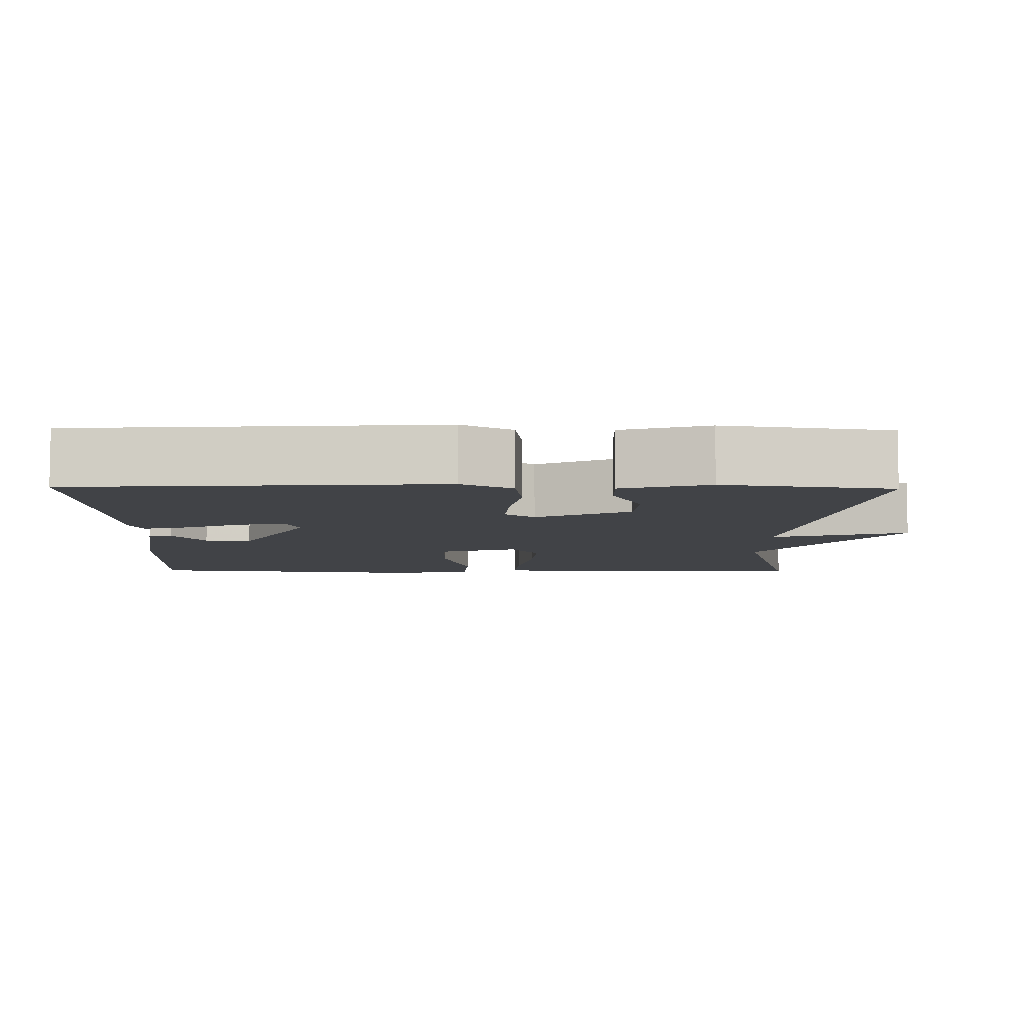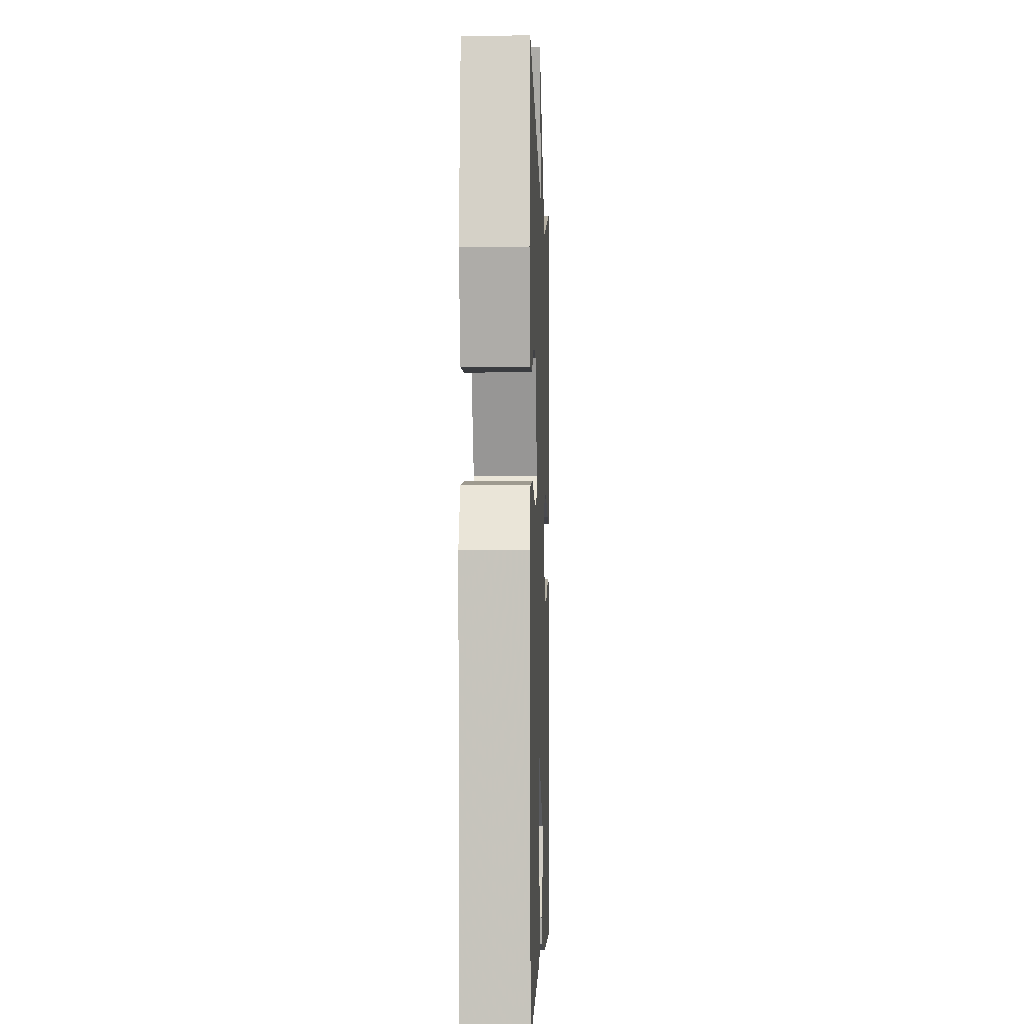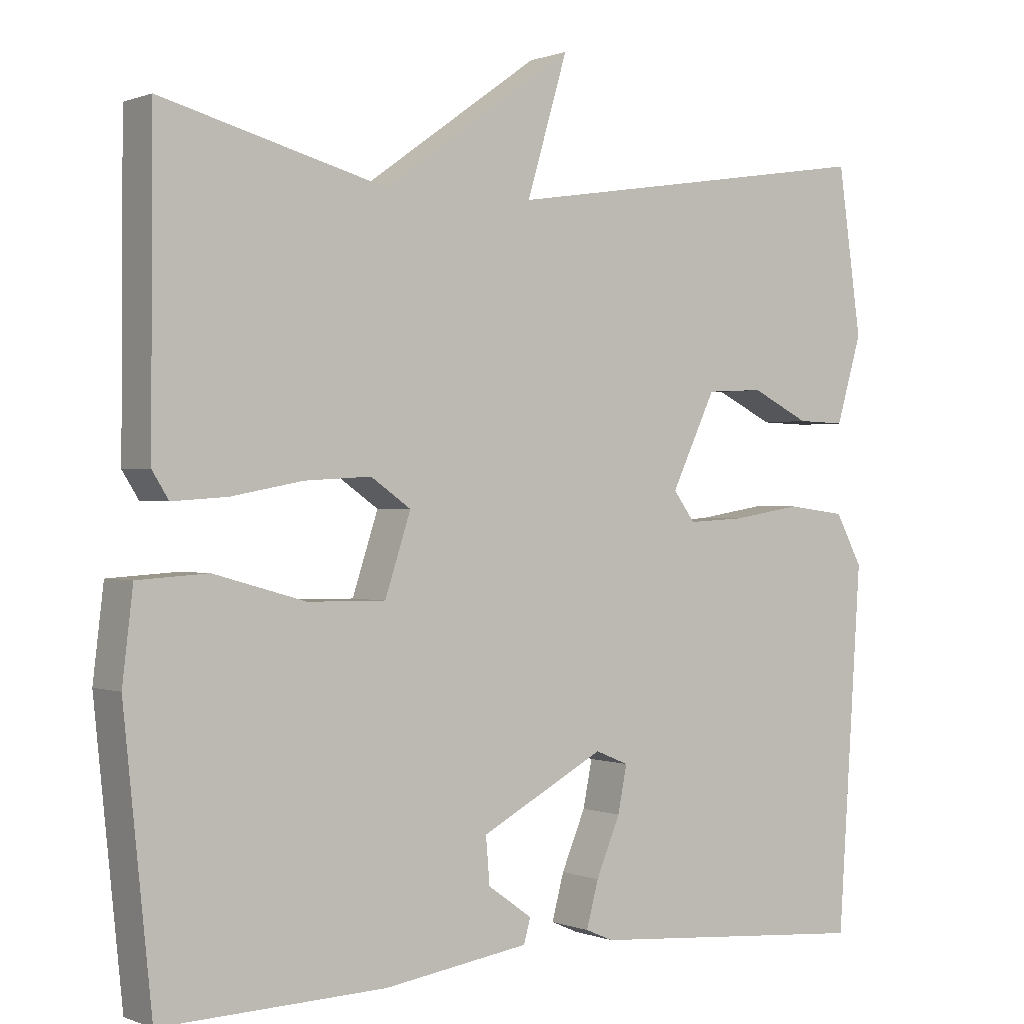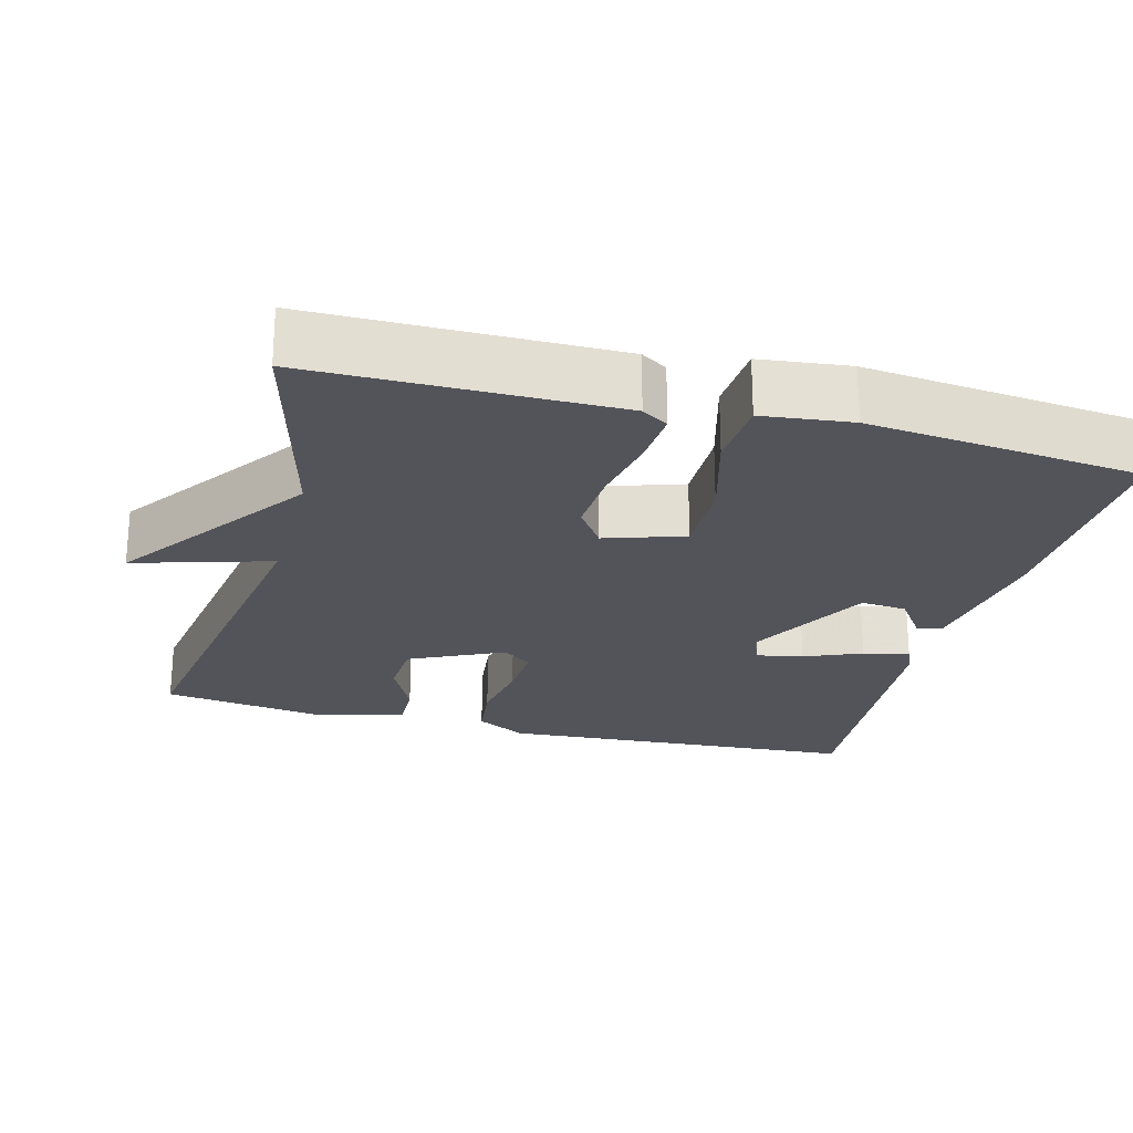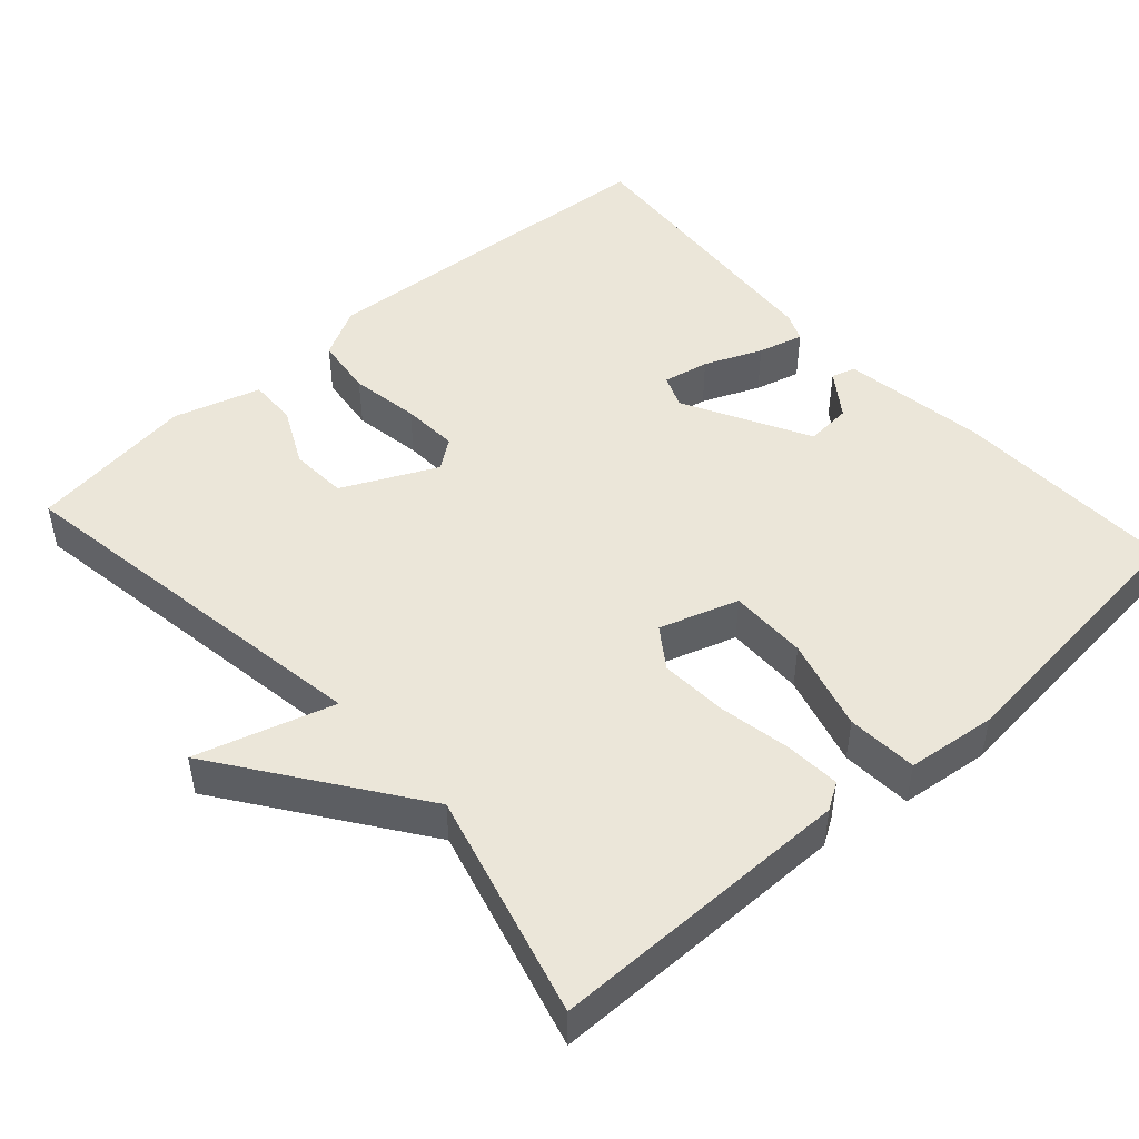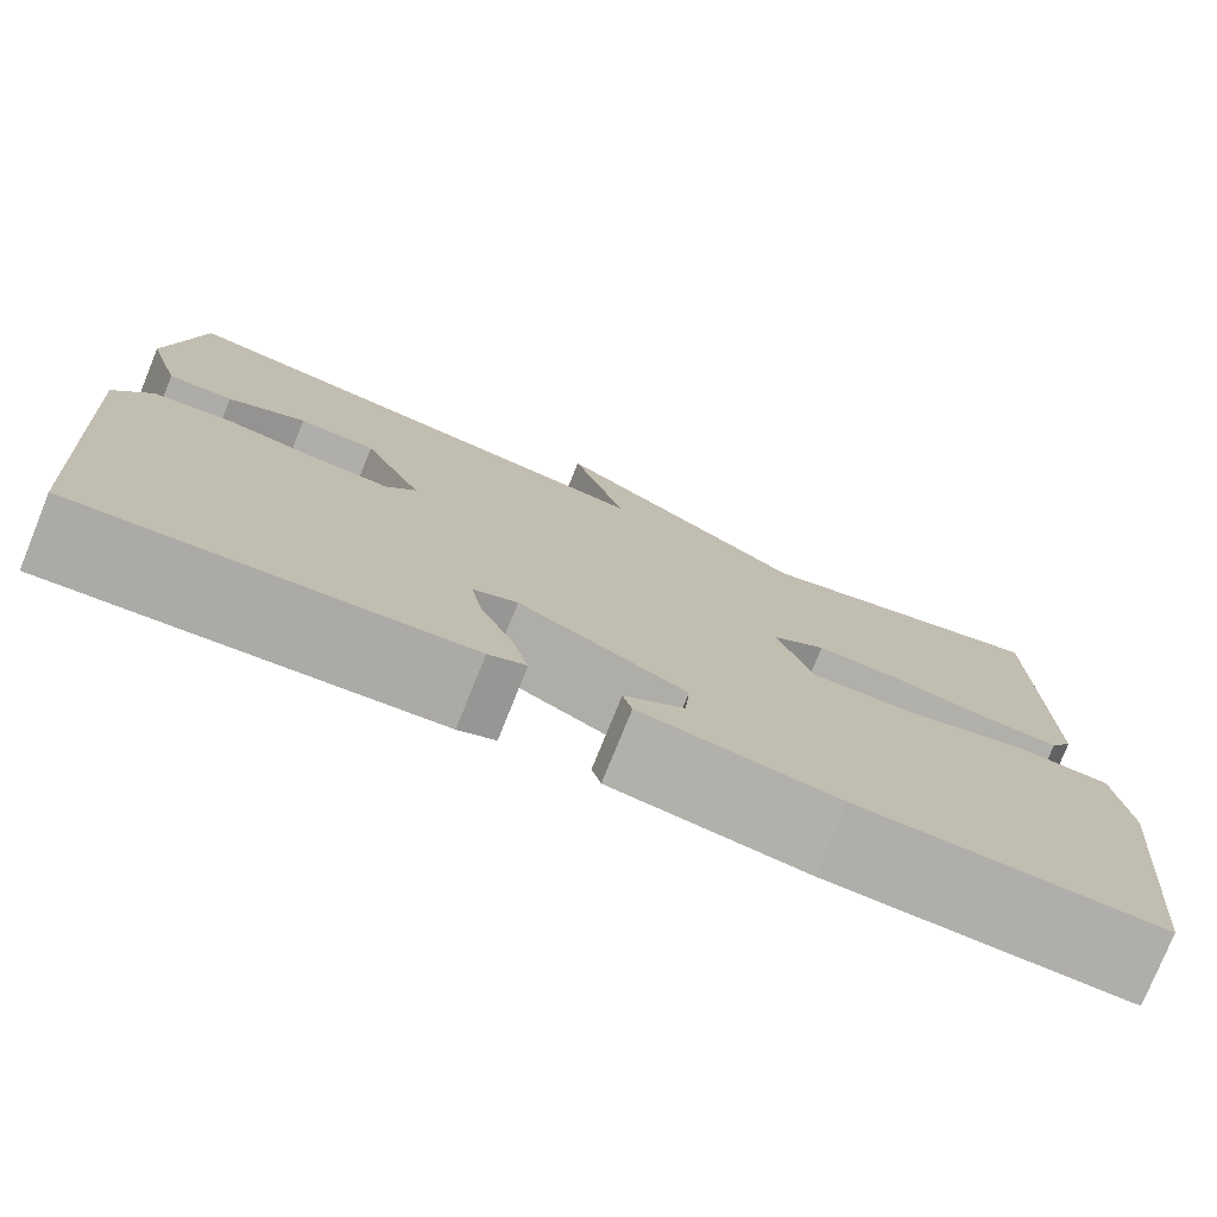
<metadata>
{"format":"obj","ext":"obj","renderer":"f3d","projection":"perspective","resolution":1024,"background":"white","views":[{"elev":-7.2,"azim":-90.9,"up":"+Y"},{"elev":-3.6,"azim":-88.1,"up":"+Z"},{"elev":0.3,"azim":144.4,"up":"+Z"},{"elev":-23.8,"azim":75.1,"up":"+Y"},{"elev":47.8,"azim":48.1,"up":"+Y"},{"elev":-77.3,"azim":-22.0,"up":"+Z"}]}
</metadata>
<code>
v 0.5 0.07 -0.5
v 0.203 0.07 -0.491
v 0.01 0.07 -0.462
v 0.001 0.07 -0.43
v 0.06 0.07 -0.388
v 0.065 0.07 -0.327
v -0.1 0.07 -0.239
v -0.144 0.07 -0.257
v -0.132 0.07 -0.318
v -0.1 0.07 -0.394
v -0.084 0.07 -0.454
v -0.121 0.07 -0.47
v -0.5 0.07 -0.5
v -0.532 0.07 -0.02
v -0.496 0.07 0.047
v -0.417 0.07 0.057
v -0.325 0.07 0.042
v -0.25 0.07 0.038
v -0.221 0.07 0.077
v -0.28 0.07 0.201
v -0.356 0.07 0.205
v -0.433 0.07 0.167
v -0.497 0.07 0.165
v -0.531 0.07 0.28
v -0.5 0.07 0.5
v 0.003 0.07 0.421
v -0.051 0.07 0.602
v 0.203 0.07 0.421
v 0.5 0.07 0.5
v 0.502 0.07 0.099
v 0.48 0.07 0.064
v 0.407 0.07 0.069
v 0.312 0.07 0.087
v 0.224 0.07 0.092
v 0.171 0.07 0.055
v 0.205 0.07 -0.049
v 0.308 0.07 -0.048
v 0.43 0.07 -0.014
v 0.523 0.07 -0.02
v 0.537 0.07 -0.138
v 0.5 0 -0.5
v 0.203 0 -0.491
v 0.01 0 -0.462
v 0.001 0 -0.43
v 0.06 0 -0.388
v 0.065 0 -0.327
v -0.1 0 -0.239
v -0.144 0 -0.257
v -0.132 0 -0.318
v -0.1 0 -0.394
v -0.084 0 -0.454
v -0.121 0 -0.47
v -0.5 0 -0.5
v -0.532 0 -0.02
v -0.496 0 0.047
v -0.417 0 0.057
v -0.325 0 0.042
v -0.25 0 0.038
v -0.221 0 0.077
v -0.28 0 0.201
v -0.356 0 0.205
v -0.433 0 0.167
v -0.497 0 0.165
v -0.531 0 0.28
v -0.5 0 0.5
v 0.003 0 0.421
v -0.051 0 0.602
v 0.203 0 0.421
v 0.5 0 0.5
v 0.502 0 0.099
v 0.48 0 0.064
v 0.407 0 0.069
v 0.312 0 0.087
v 0.224 0 0.092
v 0.171 0 0.055
v 0.205 0 -0.049
v 0.308 0 -0.048
v 0.43 0 -0.014
v 0.523 0 -0.02
v 0.537 0 -0.138
f 1 2 3
f 40 1 3
f 39 40 3
f 38 39 3
f 37 38 3
f 31 32 33
f 30 31 33
f 29 30 33
f 28 29 33
f 28 33 34
f 27 28 34
f 26 27 34
f 24 25 26
f 23 24 26
f 22 23 26
f 21 22 26
f 20 21 26
f 26 34 35
f 20 26 35
f 19 20 35
f 15 16 17
f 14 15 17
f 13 14 17
f 12 13 17
f 11 12 17
f 10 11 17
f 9 10 17
f 8 9 17 18
f 19 35 36
f 18 19 36
f 8 18 36
f 7 8 36
f 3 4 5
f 37 3 5
f 6 7 36 37
f 5 6 37
f 43 42 41
f 43 41 80
f 43 80 79
f 43 79 78
f 43 78 77
f 73 72 71
f 73 71 70
f 73 70 69
f 73 69 68
f 74 73 68
f 74 68 67
f 74 67 66
f 66 65 64
f 66 64 63
f 66 63 62
f 66 62 61
f 66 61 60
f 75 74 66
f 75 66 60
f 75 60 59
f 57 56 55
f 57 55 54
f 57 54 53
f 57 53 52
f 57 52 51
f 57 51 50
f 57 50 49
f 58 57 49 48
f 76 75 59
f 76 59 58
f 76 58 48
f 76 48 47
f 45 44 43
f 45 43 77
f 77 76 47 46
f 77 46 45
f 1 41 42 2
f 2 42 43 3
f 3 43 44 4
f 4 44 45 5
f 5 45 46 6
f 6 46 47 7
f 7 47 48 8
f 8 48 49 9
f 9 49 50 10
f 10 50 51 11
f 11 51 52 12
f 12 52 53 13
f 13 53 54 14
f 14 54 55 15
f 15 55 56 16
f 16 56 57 17
f 17 57 58 18
f 18 58 59 19
f 19 59 60 20
f 20 60 61 21
f 21 61 62 22
f 22 62 63 23
f 23 63 64 24
f 24 64 65 25
f 25 65 66 26
f 26 66 67 27
f 27 67 68 28
f 28 68 69 29
f 29 69 70 30
f 30 70 71 31
f 31 71 72 32
f 32 72 73 33
f 33 73 74 34
f 34 74 75 35
f 35 75 76 36
f 36 76 77 37
f 37 77 78 38
f 38 78 79 39
f 39 79 80 40
f 40 80 41 1

</code>
